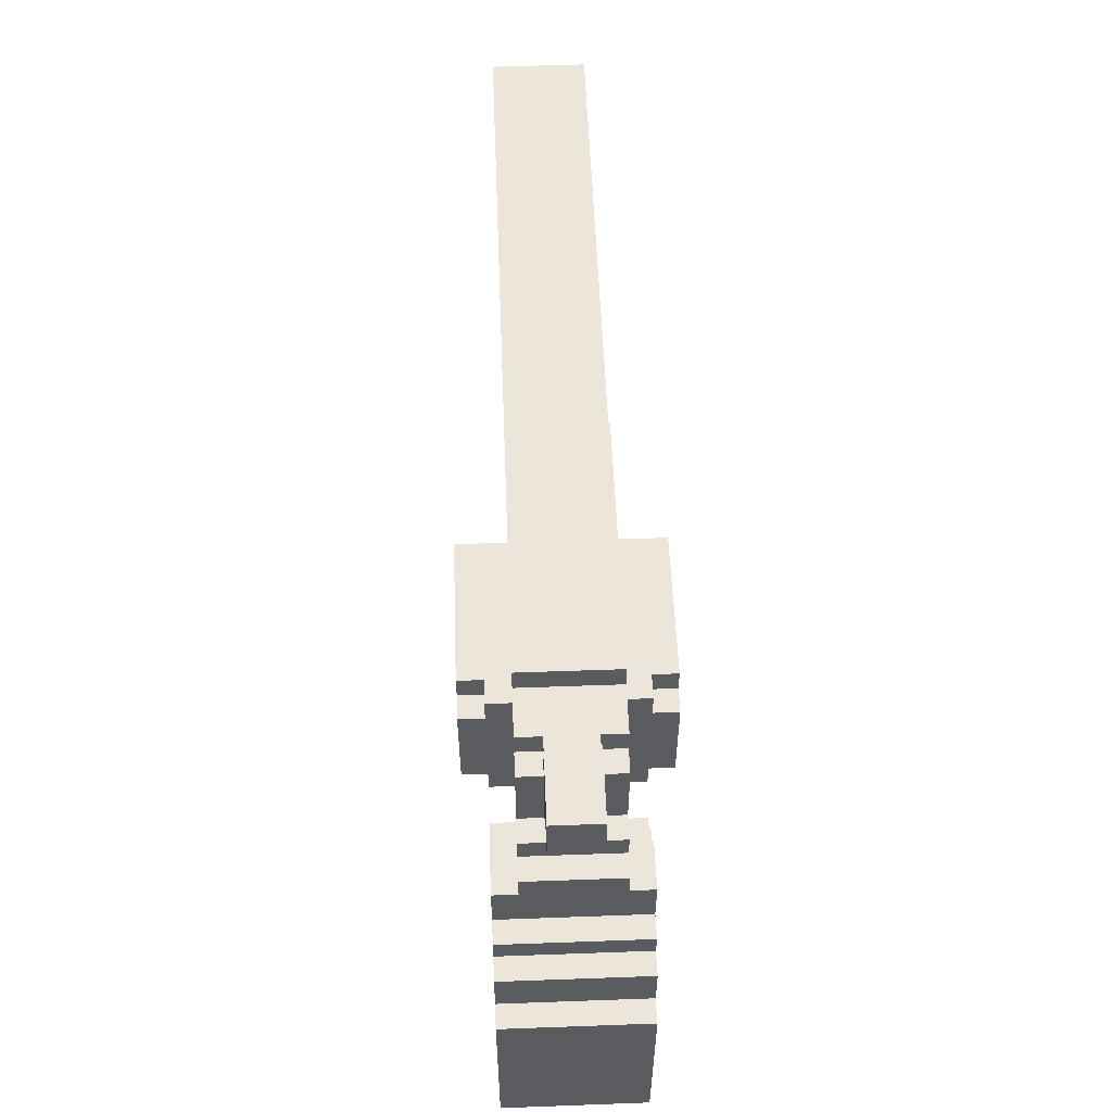
<metadata>
{"format":"obj","ext":"obj","renderer":"f3d","projection":"perspective","resolution":1024,"background":"white","views":[{"elev":54.6,"azim":87.8,"up":"+Y"}]}
</metadata>
<code>
v -20 16 2
v -20 16 -2
v -20 19 2
v -20 19 -2
v -4 14 1
v -4 14 -1
v -4 15 1
v -4 15 -1
v 0 8 2
v 0 8 -2
v 0 9 2
v 0 9 -2
v 1 9 2
v 1 9 -2
v 1 10 2
v 1 10 -2
v 1 15 2
v 1 15 1
v 1 15 -1
v 1 15 -2
v 1 16 2
v 1 16 -2
v 1 19 2
v 1 19 -2
v 1 20 2
v 1 20 -2
v 2 6 1
v 2 6 -1
v 2 7 -1
v 2 7 -2
v 2 8 1
v 2 8 -2
v 2 10 2
v 2 10 -2
v 2 14 1
v 2 14 -1
v 2 15 2
v 2 15 1
v 2 15 -1
v 2 15 -2
v 3 5 1
v 3 5 -1
v 3 6 1
v 3 6 -1
v 4 4 1
v 4 4 -1
v 4 5 1
v 4 5 -1
v 5 12 4
v 5 12 2
v 5 12 -2
v 5 12 -4
v 5 13 4
v 5 13 3
v 5 13 -3
v 5 13 -4
v 5 14 4
v 5 14 3
v 5 14 -3
v 5 14 -4
v 5 15 1
v 5 15 -1
v 5 16 4
v 5 16 3
v 5 16 -3
v 5 16 -4
v 5 17 4
v 5 17 3
v 5 17 1
v 5 17 -1
v 5 17 -3
v 5 17 -4
v 5 18 4
v 5 18 2
v 5 18 -2
v 5 18 -4
v 6 6 1
v 6 6 -1
v 6 8 1
v 6 8 -1
v 7 8 1
v 7 8 -1
v 7 10 1
v 7 10 -1
v 8 5 1
v 8 5 -1
v 8 6 1
v 8 6 -1
v 9 6 1
v 9 6 -1
v 9 7 1
v 9 7 -1
v 9 9 1
v 9 9 -1
v 9 10 1
v 9 10 -1
v 9 13 4
v 9 13 3
v 9 13 -3
v 9 13 -4
v 9 14 4
v 9 14 3
v 9 14 -3
v 9 14 -4
v 9 16 4
v 9 16 3
v 9 16 -3
v 9 16 -4
v 9 17 4
v 9 17 3
v 9 17 -3
v 9 17 -4
v 10 7 1
v 10 7 -1
v 10 9 1
v 10 9 -1
v 10 10 2
v 10 10 1
v 10 10 -1
v 10 10 -2
v 10 11 2
v 10 11 1
v 10 11 -1
v 10 11 -2
v 11 9 2
v 11 9 1
v 11 9 -1
v 11 9 -2
v 11 10 2
v 11 10 1
v 11 10 -1
v 11 10 -2
v 13 9 3
v 13 9 2
v 13 9 -2
v 13 9 -3
v 13 11 3
v 13 11 2
v 13 11 -2
v 13 11 -3
v 14 0 3
v 14 0 -3
v 14 2 3
v 14 2 -3
v 14 8 3
v 14 8 -3
v 14 9 3
v 14 9 -3
v 14 11 3
v 14 11 2
v 14 11 -2
v 14 11 -3
v 14 12 3
v 14 12 2
v 14 12 -2
v 14 12 -3
v 15 2 3
v 15 2 -3
v 15 8 3
v 15 8 -3
v 15 12 3
v 15 12 2
v 15 12 -2
v 15 12 -3
v 15 13 3
v 15 13 2
v 15 13 -2
v 15 13 -3
v 15 19 1
v 15 19 -1
v 15 20 1
v 15 20 -1
v 3 7 1
v 3 7 -1
v 3 7 -2
v 3 8 2
v 3 8 1
v 3 8 -1
v 3 9 2
v 3 9 1
v 3 9 -1
v 3 9 -2
v 4 6 1
v 4 6 -1
v 4 7 1
v 4 7 -1
v 4 8 1
v 4 8 -1
v 4 9 2
v 4 9 1
v 4 9 -1
v 4 9 -2
v 4 10 2
v 4 10 -2
v 4 12 2
v 4 12 -2
v 4 15 1
v 4 15 -1
v 4 17 1
v 4 17 -1
v 4 18 2
v 4 18 -2
v 5 5 1
v 5 5 -1
v 5 6 1
v 5 6 -1
v 5 10 2
v 5 10 1
v 5 10 -1
v 5 10 -2
v 5 11 2
v 5 11 1
v 5 11 -1
v 5 11 -2
v 7 6 1
v 7 6 -1
v 7 7 1
v 7 7 -1
v 8 7 1
v 8 7 -1
v 8 10 1
v 8 10 -1
v 9 4 1
v 9 4 -1
v 9 5 1
v 9 5 -1
v 10 5 1
v 10 5 -1
v 10 7 1
v 10 7 -1
v 11 7 1
v 11 7 -1
v 11 9 1
v 11 9 -1
v 11 12 4
v 11 12 3
v 11 12 -3
v 11 12 -4
v 11 13 4
v 11 13 3
v 11 13 -3
v 11 13 -4
v 11 17 4
v 11 17 3
v 11 17 -3
v 11 17 -4
v 11 18 4
v 11 18 3
v 11 18 -3
v 11 18 -4
v 12 12 3
v 12 12 2
v 12 12 -2
v 12 12 -3
v 12 13 4
v 12 13 3
v 12 13 -3
v 12 13 -4
v 12 17 4
v 12 17 3
v 12 17 -3
v 12 17 -4
v 12 18 3
v 12 18 2
v 12 18 -2
v 12 18 -3
v 12 19 2
v 12 19 -2
v 12 20 2
v 12 20 -2
v 14 18 2
v 14 18 1
v 14 18 -1
v 14 18 -2
v 14 19 2
v 14 19 1
v 14 19 -1
v 14 19 -2
v 15 15 2
v 15 15 -2
v 15 16 1
v 15 16 -1
v 15 18 2
v 15 18 1
v 15 18 -1
v 15 18 -2
v 16 14 2
v 16 14 -2
v 16 15 2
v 16 15 -2
v 16 16 1
v 16 16 -1
v 16 18 1
v 16 18 -1
v 17 11 3
v 17 11 -3
v 17 13 3
v 17 13 2
v 17 13 -2
v 17 13 -3
v 17 14 2
v 17 14 -2
v 18 10 3
v 18 10 -3
v 18 11 3
v 18 11 -3
v 18 18 1
v 18 18 -1
v 18 20 1
v 18 20 -1
v 19 8 3
v 19 8 -3
v 19 10 3
v 19 10 -3
v 20 0 3
v 20 0 -3
v 20 8 3
v 20 8 -3
v 5 12 4
v 5 13 4
v 5 14 4
v 5 16 4
v 5 17 4
v 5 18 4
v 9 13 4
v 9 14 4
v 9 16 4
v 9 17 4
v 11 12 4
v 11 13 4
v 11 17 4
v 11 18 4
v 12 13 4
v 12 17 4
v 5 13 3
v 5 14 3
v 5 16 3
v 5 17 3
v 9 13 3
v 9 14 3
v 9 16 3
v 9 17 3
v 11 12 3
v 11 13 3
v 11 17 3
v 11 18 3
v 12 12 3
v 12 13 3
v 12 17 3
v 12 18 3
v 13 9 3
v 13 11 3
v 14 0 3
v 14 2 3
v 14 8 3
v 14 9 3
v 14 11 3
v 14 12 3
v 15 2 3
v 15 8 3
v 15 12 3
v 15 13 3
v 17 11 3
v 17 13 3
v 18 10 3
v 18 11 3
v 19 8 3
v 19 10 3
v 20 0 3
v 20 8 3
v -20 16 2
v -20 19 2
v 0 8 2
v 0 9 2
v 1 9 2
v 1 10 2
v 1 15 2
v 1 16 2
v 1 19 2
v 1 20 2
v 2 10 2
v 2 15 2
v 3 8 2
v 3 9 2
v 4 9 2
v 4 10 2
v 4 12 2
v 4 18 2
v 5 10 2
v 5 11 2
v 5 12 2
v 5 18 2
v 10 10 2
v 10 11 2
v 11 9 2
v 11 10 2
v 12 12 2
v 12 18 2
v 12 19 2
v 12 20 2
v 13 9 2
v 13 11 2
v 14 11 2
v 14 12 2
v 14 18 2
v 14 19 2
v 15 12 2
v 15 13 2
v 15 15 2
v 15 18 2
v 16 14 2
v 16 15 2
v 17 13 2
v 17 14 2
v -4 14 1
v -4 15 1
v 1 15 1
v 2 6 1
v 2 8 1
v 2 14 1
v 2 15 1
v 3 5 1
v 3 6 1
v 3 7 1
v 3 8 1
v 3 9 1
v 4 4 1
v 4 5 1
v 4 6 1
v 4 7 1
v 4 8 1
v 4 9 1
v 4 15 1
v 4 17 1
v 5 5 1
v 5 6 1
v 5 10 1
v 5 11 1
v 5 15 1
v 5 17 1
v 6 6 1
v 6 8 1
v 7 6 1
v 7 7 1
v 7 8 1
v 7 10 1
v 8 5 1
v 8 6 1
v 8 7 1
v 8 10 1
v 9 4 1
v 9 5 1
v 9 6 1
v 9 7 1
v 9 9 1
v 9 10 1
v 10 5 1
v 10 7 1
v 10 9 1
v 10 10 1
v 10 11 1
v 11 7 1
v 11 9 1
v 11 10 1
v 14 18 1
v 14 19 1
v 15 16 1
v 15 18 1
v 15 19 1
v 15 20 1
v 16 16 1
v 16 18 1
v 18 18 1
v 18 20 1
v -4 14 -1
v -4 15 -1
v 1 15 -1
v 2 6 -1
v 2 7 -1
v 2 14 -1
v 2 15 -1
v 3 5 -1
v 3 6 -1
v 3 7 -1
v 3 8 -1
v 3 9 -1
v 4 4 -1
v 4 5 -1
v 4 6 -1
v 4 7 -1
v 4 8 -1
v 4 9 -1
v 4 15 -1
v 4 17 -1
v 5 5 -1
v 5 6 -1
v 5 10 -1
v 5 11 -1
v 5 15 -1
v 5 17 -1
v 6 6 -1
v 6 8 -1
v 7 6 -1
v 7 7 -1
v 7 8 -1
v 7 10 -1
v 8 5 -1
v 8 6 -1
v 8 7 -1
v 8 10 -1
v 9 4 -1
v 9 5 -1
v 9 6 -1
v 9 7 -1
v 9 9 -1
v 9 10 -1
v 10 5 -1
v 10 7 -1
v 10 9 -1
v 10 10 -1
v 10 11 -1
v 11 7 -1
v 11 9 -1
v 11 10 -1
v 14 18 -1
v 14 19 -1
v 15 16 -1
v 15 18 -1
v 15 19 -1
v 15 20 -1
v 16 16 -1
v 16 18 -1
v 18 18 -1
v 18 20 -1
v -20 16 -2
v -20 19 -2
v 0 8 -2
v 0 9 -2
v 1 9 -2
v 1 10 -2
v 1 15 -2
v 1 16 -2
v 1 19 -2
v 1 20 -2
v 2 7 -2
v 2 8 -2
v 2 10 -2
v 2 15 -2
v 3 7 -2
v 3 9 -2
v 4 9 -2
v 4 10 -2
v 4 12 -2
v 4 18 -2
v 5 10 -2
v 5 11 -2
v 5 12 -2
v 5 18 -2
v 10 10 -2
v 10 11 -2
v 11 9 -2
v 11 10 -2
v 12 12 -2
v 12 18 -2
v 12 19 -2
v 12 20 -2
v 13 9 -2
v 13 11 -2
v 14 11 -2
v 14 12 -2
v 14 18 -2
v 14 19 -2
v 15 12 -2
v 15 13 -2
v 15 15 -2
v 15 18 -2
v 16 14 -2
v 16 15 -2
v 17 13 -2
v 17 14 -2
v 5 13 -3
v 5 14 -3
v 5 16 -3
v 5 17 -3
v 9 13 -3
v 9 14 -3
v 9 16 -3
v 9 17 -3
v 11 12 -3
v 11 13 -3
v 11 17 -3
v 11 18 -3
v 12 12 -3
v 12 13 -3
v 12 17 -3
v 12 18 -3
v 13 9 -3
v 13 11 -3
v 14 0 -3
v 14 2 -3
v 14 8 -3
v 14 9 -3
v 14 11 -3
v 14 12 -3
v 15 2 -3
v 15 8 -3
v 15 12 -3
v 15 13 -3
v 17 11 -3
v 17 13 -3
v 18 10 -3
v 18 11 -3
v 19 8 -3
v 19 10 -3
v 20 0 -3
v 20 8 -3
v 5 12 -4
v 5 13 -4
v 5 14 -4
v 5 16 -4
v 5 17 -4
v 5 18 -4
v 9 13 -4
v 9 14 -4
v 9 16 -4
v 9 17 -4
v 11 12 -4
v 11 13 -4
v 11 17 -4
v 11 18 -4
v 12 13 -4
v 12 17 -4
v 14 0 3
v 20 0 3
v 14 0 -3
v 20 0 -3
v 4 4 1
v 9 4 1
v 4 4 -1
v 9 4 -1
v 3 5 1
v 4 5 1
v 9 5 1
v 10 5 1
v 3 5 -1
v 4 5 -1
v 9 5 -1
v 10 5 -1
v 2 6 1
v 3 6 1
v 6 6 1
v 7 6 1
v 2 6 -1
v 3 6 -1
v 6 6 -1
v 7 6 -1
v 7 7 1
v 8 7 1
v 10 7 1
v 11 7 1
v 2 7 -1
v 3 7 -1
v 7 7 -1
v 8 7 -1
v 10 7 -1
v 11 7 -1
v 2 7 -2
v 3 7 -2
v 14 8 3
v 15 8 3
v 0 8 2
v 3 8 2
v 2 8 1
v 3 8 1
v 4 8 1
v 3 8 -1
v 4 8 -1
v 0 8 -2
v 2 8 -2
v 14 8 -3
v 15 8 -3
v 13 9 3
v 14 9 3
v 3 9 2
v 4 9 2
v 11 9 2
v 13 9 2
v 3 9 1
v 4 9 1
v 9 9 1
v 10 9 1
v 11 9 1
v 3 9 -1
v 4 9 -1
v 9 9 -1
v 10 9 -1
v 11 9 -1
v 3 9 -2
v 4 9 -2
v 11 9 -2
v 13 9 -2
v 13 9 -3
v 14 9 -3
v 4 10 2
v 5 10 2
v 10 10 2
v 11 10 2
v 5 10 1
v 7 10 1
v 8 10 1
v 9 10 1
v 10 10 1
v 11 10 1
v 5 10 -1
v 7 10 -1
v 8 10 -1
v 9 10 -1
v 10 10 -1
v 11 10 -1
v 4 10 -2
v 5 10 -2
v 10 10 -2
v 11 10 -2
v 5 11 2
v 10 11 2
v 5 11 1
v 10 11 1
v 5 11 -1
v 10 11 -1
v 5 11 -2
v 10 11 -2
v 5 12 4
v 11 12 4
v 11 12 3
v 12 12 3
v 5 12 2
v 12 12 2
v 5 12 -2
v 12 12 -2
v 11 12 -3
v 12 12 -3
v 5 12 -4
v 11 12 -4
v 11 13 4
v 12 13 4
v 11 13 3
v 12 13 3
v 11 13 -3
v 12 13 -3
v 11 13 -4
v 12 13 -4
v 5 14 4
v 9 14 4
v 5 14 3
v 9 14 3
v -4 14 1
v 2 14 1
v -4 14 -1
v 2 14 -1
v 5 14 -3
v 9 14 -3
v 5 14 -4
v 9 14 -4
v 1 15 2
v 2 15 2
v 1 15 1
v 2 15 1
v 4 15 1
v 5 15 1
v 1 15 -1
v 2 15 -1
v 4 15 -1
v 5 15 -1
v 1 15 -2
v 2 15 -2
v -20 16 2
v 1 16 2
v 15 16 1
v 16 16 1
v 15 16 -1
v 16 16 -1
v -20 16 -2
v 1 16 -2
v 5 17 4
v 9 17 4
v 5 17 3
v 9 17 3
v 5 17 -3
v 9 17 -3
v 5 17 -4
v 9 17 -4
v 4 18 2
v 5 18 2
v 16 18 1
v 18 18 1
v 16 18 -1
v 18 18 -1
v 4 18 -2
v 5 18 -2
v 14 2 3
v 15 2 3
v 14 2 -3
v 15 2 -3
v 5 5 1
v 8 5 1
v 5 5 -1
v 8 5 -1
v 4 6 1
v 5 6 1
v 8 6 1
v 9 6 1
v 4 6 -1
v 5 6 -1
v 8 6 -1
v 9 6 -1
v 3 7 1
v 4 7 1
v 9 7 1
v 10 7 1
v 3 7 -1
v 4 7 -1
v 9 7 -1
v 10 7 -1
v 19 8 3
v 20 8 3
v 6 8 1
v 7 8 1
v 6 8 -1
v 7 8 -1
v 19 8 -3
v 20 8 -3
v 0 9 2
v 1 9 2
v 0 9 -2
v 1 9 -2
v 18 10 3
v 19 10 3
v 1 10 2
v 2 10 2
v 1 10 -2
v 2 10 -2
v 18 10 -3
v 19 10 -3
v 13 11 3
v 14 11 3
v 17 11 3
v 18 11 3
v 13 11 2
v 14 11 2
v 13 11 -2
v 14 11 -2
v 13 11 -3
v 14 11 -3
v 17 11 -3
v 18 11 -3
v 14 12 3
v 15 12 3
v 4 12 2
v 5 12 2
v 14 12 2
v 15 12 2
v 4 12 -2
v 5 12 -2
v 14 12 -2
v 15 12 -2
v 14 12 -3
v 15 12 -3
v 5 13 4
v 9 13 4
v 5 13 3
v 9 13 3
v 15 13 3
v 17 13 3
v 15 13 2
v 17 13 2
v 15 13 -2
v 17 13 -2
v 5 13 -3
v 9 13 -3
v 15 13 -3
v 17 13 -3
v 5 13 -4
v 9 13 -4
v 16 14 2
v 17 14 2
v 16 14 -2
v 17 14 -2
v 15 15 2
v 16 15 2
v -4 15 1
v 1 15 1
v -4 15 -1
v 1 15 -1
v 15 15 -2
v 16 15 -2
v 5 16 4
v 9 16 4
v 5 16 3
v 9 16 3
v 5 16 -3
v 9 16 -3
v 5 16 -4
v 9 16 -4
v 11 17 4
v 12 17 4
v 11 17 3
v 12 17 3
v 4 17 1
v 5 17 1
v 4 17 -1
v 5 17 -1
v 11 17 -3
v 12 17 -3
v 11 17 -4
v 12 17 -4
v 5 18 4
v 11 18 4
v 11 18 3
v 12 18 3
v 5 18 2
v 12 18 2
v 14 18 2
v 15 18 2
v 14 18 1
v 15 18 1
v 14 18 -1
v 15 18 -1
v 5 18 -2
v 12 18 -2
v 14 18 -2
v 15 18 -2
v 11 18 -3
v 12 18 -3
v 5 18 -4
v 11 18 -4
v -20 19 2
v 1 19 2
v 12 19 2
v 14 19 2
v 14 19 1
v 15 19 1
v 14 19 -1
v 15 19 -1
v -20 19 -2
v 1 19 -2
v 12 19 -2
v 14 19 -2
v 1 20 2
v 12 20 2
v 15 20 1
v 18 20 1
v 15 20 -1
v 18 20 -1
v 1 20 -2
v 12 20 -2
f 3 2 1
f 4 2 3
f 7 6 5
f 8 6 7
f 11 10 9
f 12 10 11
f 15 14 13
f 16 14 15
f 21 18 17
f 21 20 19
f 21 19 18
f 22 20 21
f 25 24 23
f 26 24 25
f 29 28 27
f 31 29 27
f 31 30 29
f 32 30 31
f 35 34 33
f 36 34 35
f 37 35 33
f 38 35 37
f 39 34 36
f 40 34 39
f 43 42 41
f 44 42 43
f 47 46 45
f 48 46 47
f 53 50 49
f 53 52 51
f 53 51 50
f 54 52 53
f 55 52 54
f 56 52 55
f 58 55 54
f 59 55 58
f 61 58 57
f 61 60 59
f 61 59 58
f 62 60 61
f 63 61 57
f 64 61 63
f 65 60 62
f 66 60 65
f 68 61 64
f 69 61 68
f 70 65 62
f 71 65 70
f 73 69 68
f 73 72 71
f 73 71 70
f 73 70 69
f 73 68 67
f 74 72 73
f 75 72 74
f 76 72 75
f 79 78 77
f 80 78 79
f 83 82 81
f 84 82 83
f 87 86 85
f 88 86 87
f 91 90 89
f 92 90 91
f 95 94 93
f 96 94 95
f 101 98 97
f 102 98 101
f 103 100 99
f 104 100 103
f 109 106 105
f 110 106 109
f 111 108 107
f 112 108 111
f 115 114 113
f 116 114 115
f 121 118 117
f 122 118 121
f 123 120 119
f 124 120 123
f 129 126 125
f 130 126 129
f 131 128 127
f 132 128 131
f 137 134 133
f 138 134 137
f 139 136 135
f 140 136 139
f 143 142 141
f 144 142 143
f 147 146 145
f 148 146 147
f 153 150 149
f 154 150 153
f 155 152 151
f 156 152 155
f 159 158 157
f 160 158 159
f 165 162 161
f 166 162 165
f 167 164 163
f 168 164 167
f 171 170 169
f 172 170 171
f 173 174 177
f 174 175 177
f 177 175 178
f 176 177 179
f 179 177 180
f 178 175 181
f 181 175 182
f 183 184 185
f 185 184 186
f 187 188 190
f 190 188 191
f 190 191 193
f 191 192 193
f 189 190 193
f 193 192 194
f 195 196 197
f 197 196 198
f 195 197 199
f 198 196 200
f 195 199 201
f 199 200 201
f 200 196 202
f 201 200 202
f 203 204 205
f 205 204 206
f 207 208 211
f 211 208 212
f 209 210 213
f 213 210 214
f 215 216 217
f 217 216 218
f 219 220 221
f 221 220 222
f 223 224 225
f 225 224 226
f 227 228 229
f 229 228 230
f 231 232 233
f 233 232 234
f 235 236 239
f 239 236 240
f 237 238 241
f 241 238 242
f 243 244 247
f 247 244 248
f 245 246 249
f 249 246 250
f 251 252 256
f 253 254 257
f 255 256 259
f 256 252 260
f 259 256 260
f 257 258 261
f 253 257 261
f 261 258 262
f 260 252 263
f 263 252 264
f 253 261 265
f 265 261 266
f 267 268 269
f 269 268 270
f 271 272 275
f 275 272 276
f 273 274 277
f 277 274 278
f 279 280 281
f 281 280 282
f 279 281 283
f 283 281 284
f 282 280 285
f 285 280 286
f 287 288 289
f 289 288 290
f 291 292 293
f 293 292 294
f 295 296 297
f 297 296 298
f 298 296 299
f 299 296 300
f 298 299 301
f 301 299 302
f 303 304 305
f 305 304 306
f 307 308 309
f 309 308 310
f 311 312 313
f 313 312 314
f 315 316 317
f 317 316 318
f 325 320 319
f 326 322 321
f 327 322 326
f 328 324 323
f 329 327 326
f 329 328 327
f 329 325 319
f 329 326 325
f 330 328 329
f 331 324 328
f 331 328 330
f 332 324 331
f 333 331 330
f 334 331 333
f 339 336 335
f 340 336 339
f 341 338 337
f 342 338 341
f 347 344 343
f 348 344 347
f 349 346 345
f 350 346 349
f 356 352 351
f 357 352 356
f 359 354 353
f 360 358 357
f 360 356 355
f 360 357 356
f 361 358 360
f 363 360 359
f 363 362 361
f 363 361 360
f 364 362 363
f 365 363 359
f 366 363 365
f 367 365 359
f 368 365 367
f 369 359 353
f 369 367 359
f 370 367 369
f 375 374 373
f 378 372 371
f 379 372 378
f 381 376 375
f 382 380 379
f 382 378 377
f 382 379 378
f 383 381 375
f 383 382 381
f 383 375 373
f 384 382 383
f 385 382 384
f 386 382 385
f 387 382 386
f 388 380 382
f 388 382 387
f 389 387 386
f 390 387 389
f 391 387 390
f 392 380 388
f 394 391 390
f 396 394 393
f 397 391 394
f 397 396 395
f 397 394 396
f 398 380 392
f 399 380 398
f 400 380 399
f 401 397 395
f 401 398 397
f 401 399 398
f 402 399 401
f 403 399 402
f 404 399 403
f 405 399 404
f 406 399 405
f 407 405 404
f 408 405 407
f 409 405 408
f 410 405 409
f 411 409 408
f 412 409 411
f 413 411 408
f 414 411 413
f 417 416 415
f 420 417 415
f 421 417 420
f 423 419 418
f 424 419 423
f 425 419 424
f 428 423 422
f 428 424 423
f 429 424 428
f 430 424 429
f 431 426 425
f 432 426 431
f 435 429 428
f 435 428 427
f 436 429 435
f 439 434 433
f 440 434 439
f 443 442 441
f 444 442 443
f 445 442 444
f 446 438 437
f 447 435 427
f 449 445 444
f 449 446 445
f 450 438 446
f 450 446 449
f 451 448 447
f 451 447 427
f 452 448 451
f 453 448 452
f 456 438 450
f 457 454 453
f 457 453 452
f 458 454 457
f 459 456 455
f 460 438 456
f 460 456 459
f 461 438 460
f 462 459 458
f 462 460 459
f 463 460 462
f 464 460 463
f 468 466 465
f 469 466 468
f 471 468 467
f 471 470 469
f 471 469 468
f 472 470 471
f 473 470 472
f 474 470 473
f 475 476 477
f 475 477 480
f 480 477 481
f 478 479 483
f 483 479 484
f 482 483 488
f 483 484 488
f 488 484 489
f 489 484 490
f 485 486 491
f 491 486 492
f 488 489 495
f 487 488 495
f 495 489 496
f 493 494 499
f 499 494 500
f 501 502 503
f 503 502 504
f 504 502 505
f 497 498 506
f 487 495 507
f 504 505 509
f 505 506 509
f 506 498 510
f 509 506 510
f 507 508 511
f 487 507 511
f 511 508 512
f 512 508 513
f 510 498 516
f 513 514 517
f 512 513 517
f 517 514 518
f 515 516 519
f 516 498 520
f 519 516 520
f 520 498 521
f 518 519 522
f 519 520 522
f 522 520 523
f 523 520 524
f 525 526 528
f 528 526 529
f 527 528 531
f 529 530 531
f 528 529 531
f 531 530 532
f 532 530 533
f 533 530 534
f 537 538 539
f 535 536 542
f 542 536 543
f 539 540 546
f 537 539 546
f 546 540 547
f 543 544 548
f 542 543 548
f 541 542 548
f 546 547 549
f 547 548 549
f 545 546 549
f 549 548 550
f 550 548 551
f 551 548 552
f 552 548 553
f 548 544 554
f 553 548 554
f 552 553 555
f 555 553 556
f 556 553 557
f 554 544 558
f 556 557 560
f 559 560 562
f 560 557 563
f 561 562 563
f 562 560 563
f 558 544 564
f 564 544 565
f 565 544 566
f 561 563 567
f 563 564 567
f 564 565 567
f 567 565 568
f 568 565 569
f 569 565 570
f 570 565 571
f 571 565 572
f 570 571 573
f 573 571 574
f 574 571 575
f 575 571 576
f 574 575 577
f 577 575 578
f 574 577 579
f 579 577 580
f 581 582 585
f 585 582 586
f 583 584 587
f 587 584 588
f 589 590 593
f 593 590 594
f 591 592 595
f 595 592 596
f 597 598 602
f 602 598 603
f 599 600 605
f 603 604 606
f 601 602 606
f 602 603 606
f 606 604 607
f 605 606 609
f 607 608 609
f 606 607 609
f 609 608 610
f 605 609 611
f 611 609 612
f 605 611 613
f 613 611 614
f 599 605 615
f 605 613 615
f 615 613 616
f 617 618 623
f 619 620 624
f 624 620 625
f 621 622 626
f 624 625 627
f 625 626 627
f 617 623 627
f 623 624 627
f 627 626 628
f 626 622 629
f 628 626 629
f 629 622 630
f 628 629 631
f 631 629 632
f 635 634 633
f 636 634 635
f 639 638 637
f 640 638 639
f 645 642 641
f 646 642 645
f 647 644 643
f 648 644 647
f 653 650 649
f 654 650 653
f 655 652 651
f 656 652 655
f 663 658 657
f 664 658 663
f 665 660 659
f 666 660 665
f 667 662 661
f 668 662 667
f 673 672 671
f 674 672 673
f 676 675 674
f 677 675 676
f 678 673 671
f 679 673 678
f 680 670 669
f 681 670 680
f 687 683 682
f 688 685 684
f 689 685 688
f 692 687 686
f 695 691 690
f 696 691 695
f 697 687 692
f 698 694 693
f 699 694 698
f 700 687 697
f 701 683 687
f 701 687 700
f 702 683 701
f 703 683 702
f 708 705 704
f 712 707 706
f 713 707 712
f 714 708 704
f 714 709 708
f 715 709 714
f 716 711 710
f 717 711 716
f 720 714 704
f 721 714 720
f 722 719 718
f 723 719 722
f 726 725 724
f 727 725 726
f 730 729 728
f 731 729 730
f 734 733 732
f 736 734 732
f 736 735 734
f 737 735 736
f 740 739 738
f 741 739 740
f 742 740 738
f 743 740 742
f 746 745 744
f 747 745 746
f 750 749 748
f 751 749 750
f 754 753 752
f 755 753 754
f 758 757 756
f 759 757 758
f 762 761 760
f 763 761 762
f 766 765 764
f 767 765 766
f 772 769 768
f 773 769 772
f 774 771 770
f 775 771 774
f 780 779 778
f 781 779 780
f 782 777 776
f 783 777 782
f 786 785 784
f 787 785 786
f 790 789 788
f 791 789 790
f 796 795 794
f 797 795 796
f 798 793 792
f 799 793 798
f 800 801 802
f 802 801 803
f 804 805 806
f 806 805 807
f 808 809 812
f 812 809 813
f 810 811 814
f 814 811 815
f 816 817 820
f 820 817 821
f 818 819 822
f 822 819 823
f 826 827 828
f 828 827 829
f 824 825 830
f 830 825 831
f 832 833 834
f 834 833 835
f 838 839 840
f 840 839 841
f 836 837 842
f 842 837 843
f 844 845 848
f 848 845 849
f 850 851 852
f 852 851 853
f 846 847 854
f 854 847 855
f 856 857 860
f 860 857 861
f 858 859 862
f 862 859 863
f 864 865 866
f 866 865 867
f 868 869 870
f 870 869 871
f 872 873 874
f 874 873 875
f 876 877 880
f 880 877 881
f 878 879 882
f 882 879 883
f 884 885 886
f 886 885 887
f 890 891 892
f 892 891 893
f 888 889 894
f 894 889 895
f 896 897 898
f 898 897 899
f 900 901 902
f 902 901 903
f 904 905 906
f 906 905 907
f 908 909 910
f 910 909 911
f 912 913 914
f 914 913 915
f 916 917 918
f 916 918 920
f 918 919 920
f 920 919 921
f 922 923 924
f 924 923 925
f 926 927 930
f 930 927 931
f 928 929 932
f 932 929 933
f 928 932 934
f 934 932 935
f 938 939 940
f 938 940 942
f 940 941 942
f 942 941 943
f 936 937 944
f 944 937 945
f 938 942 946
f 946 942 947
f 950 951 952
f 952 951 953
f 948 949 954
f 954 949 955

</code>
